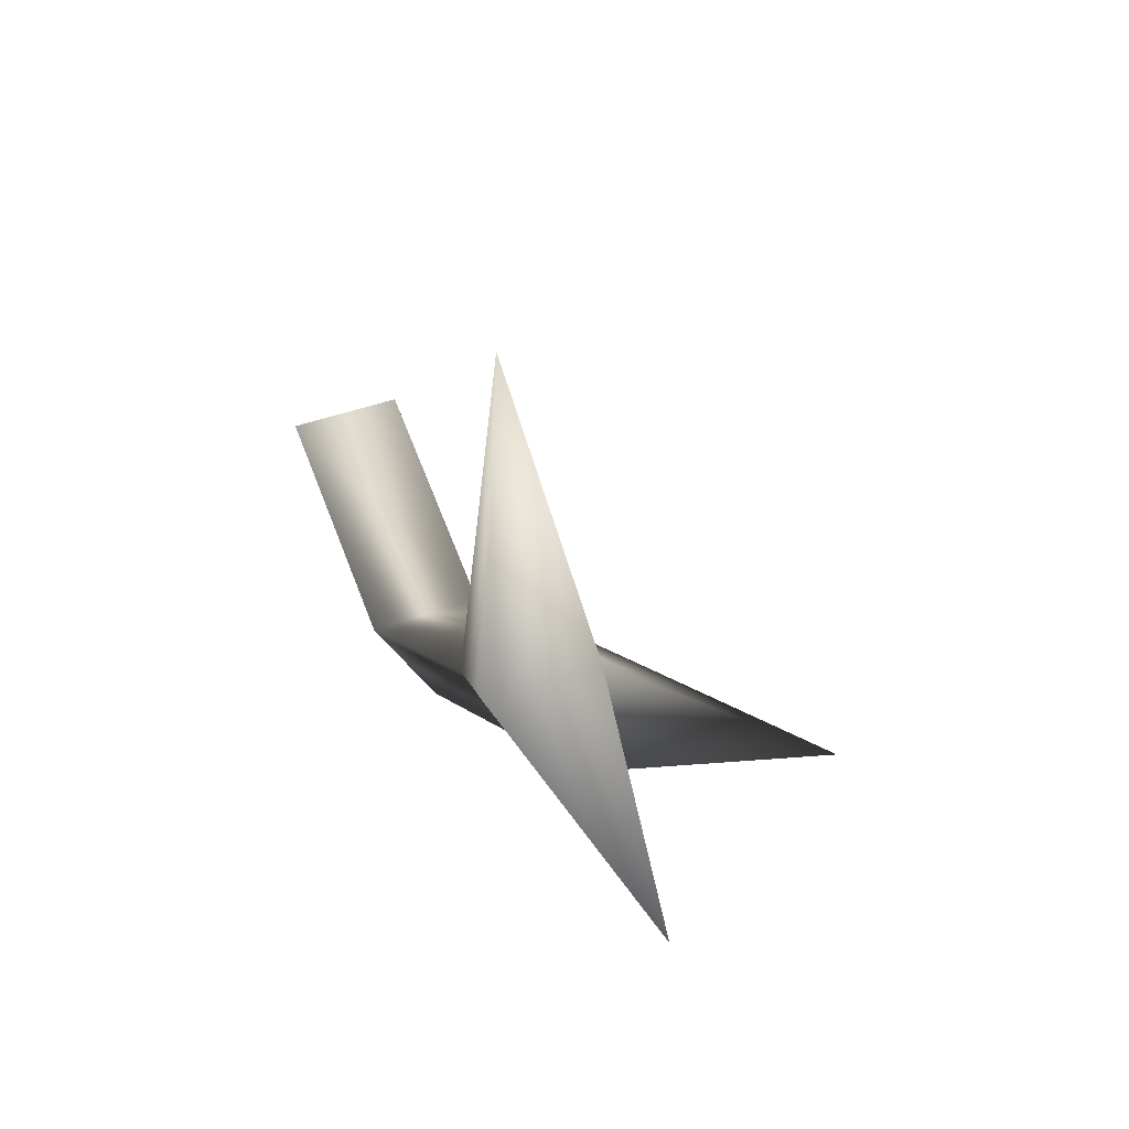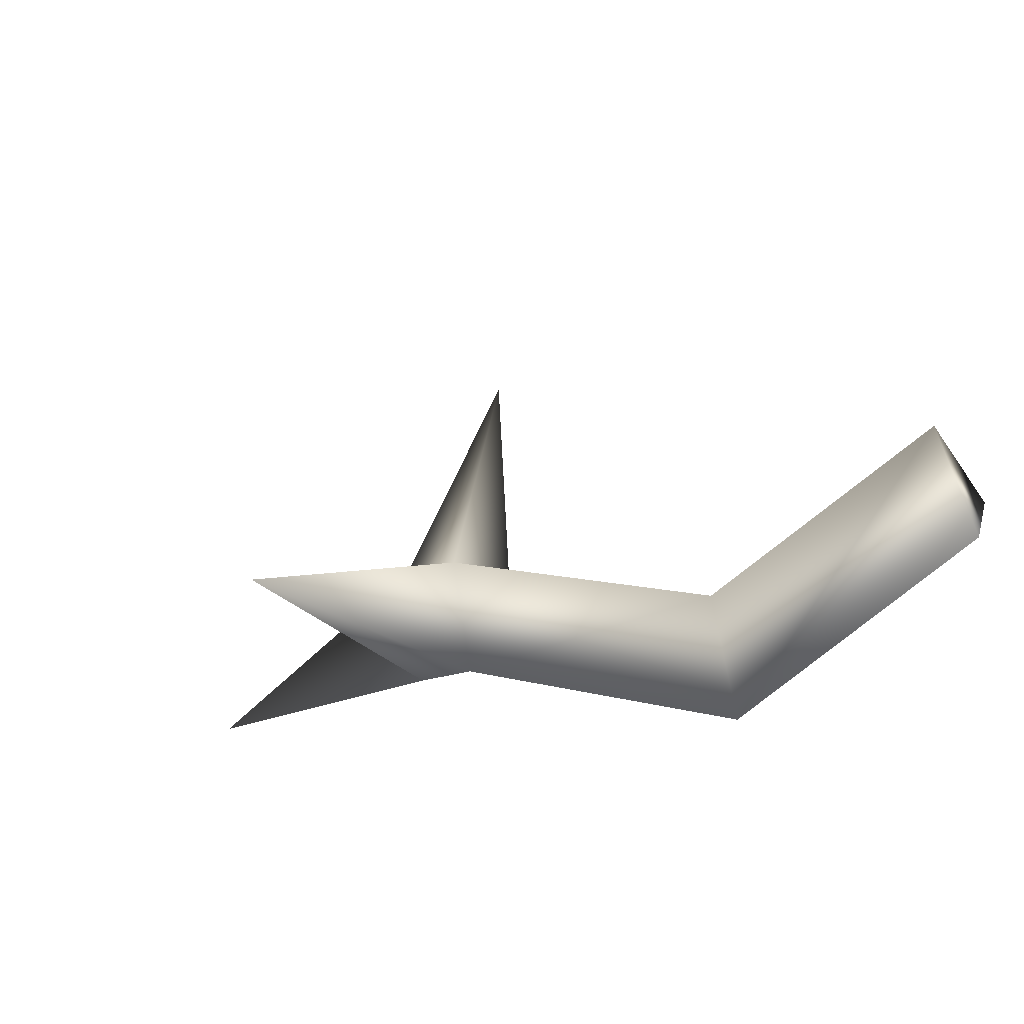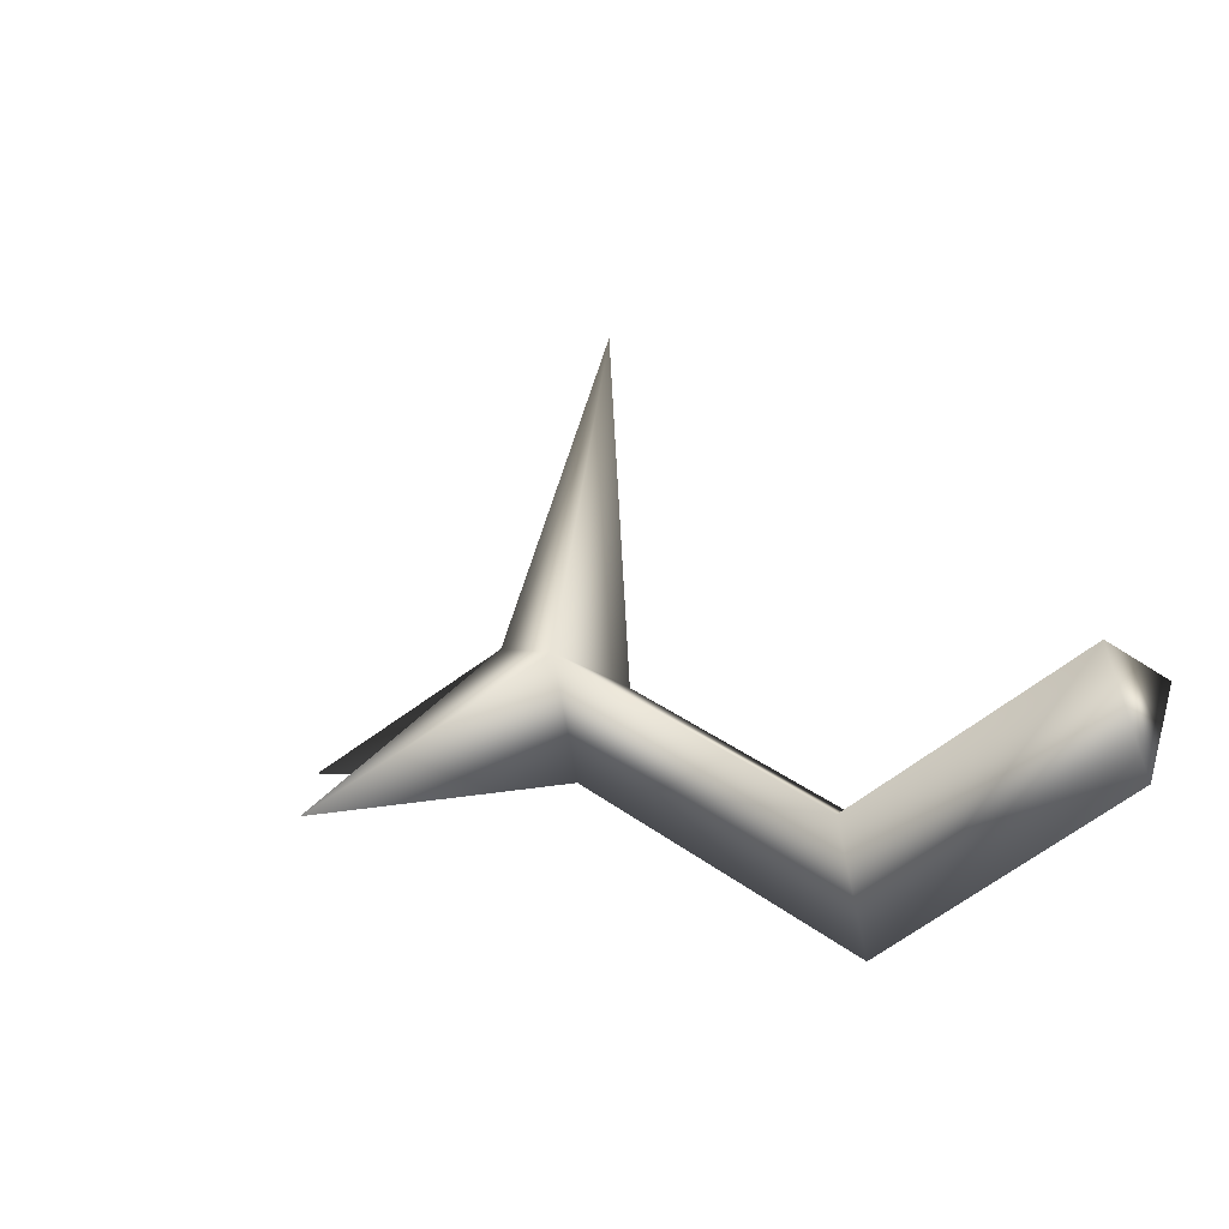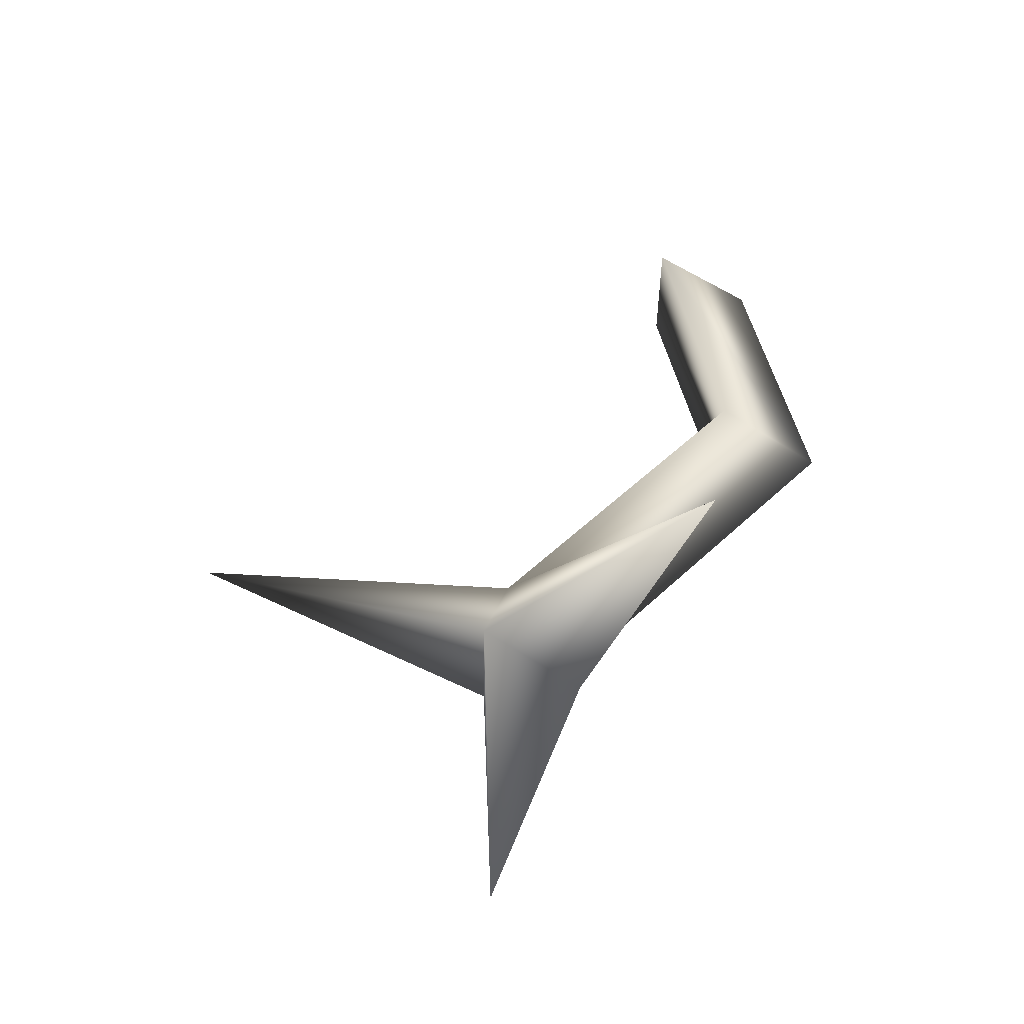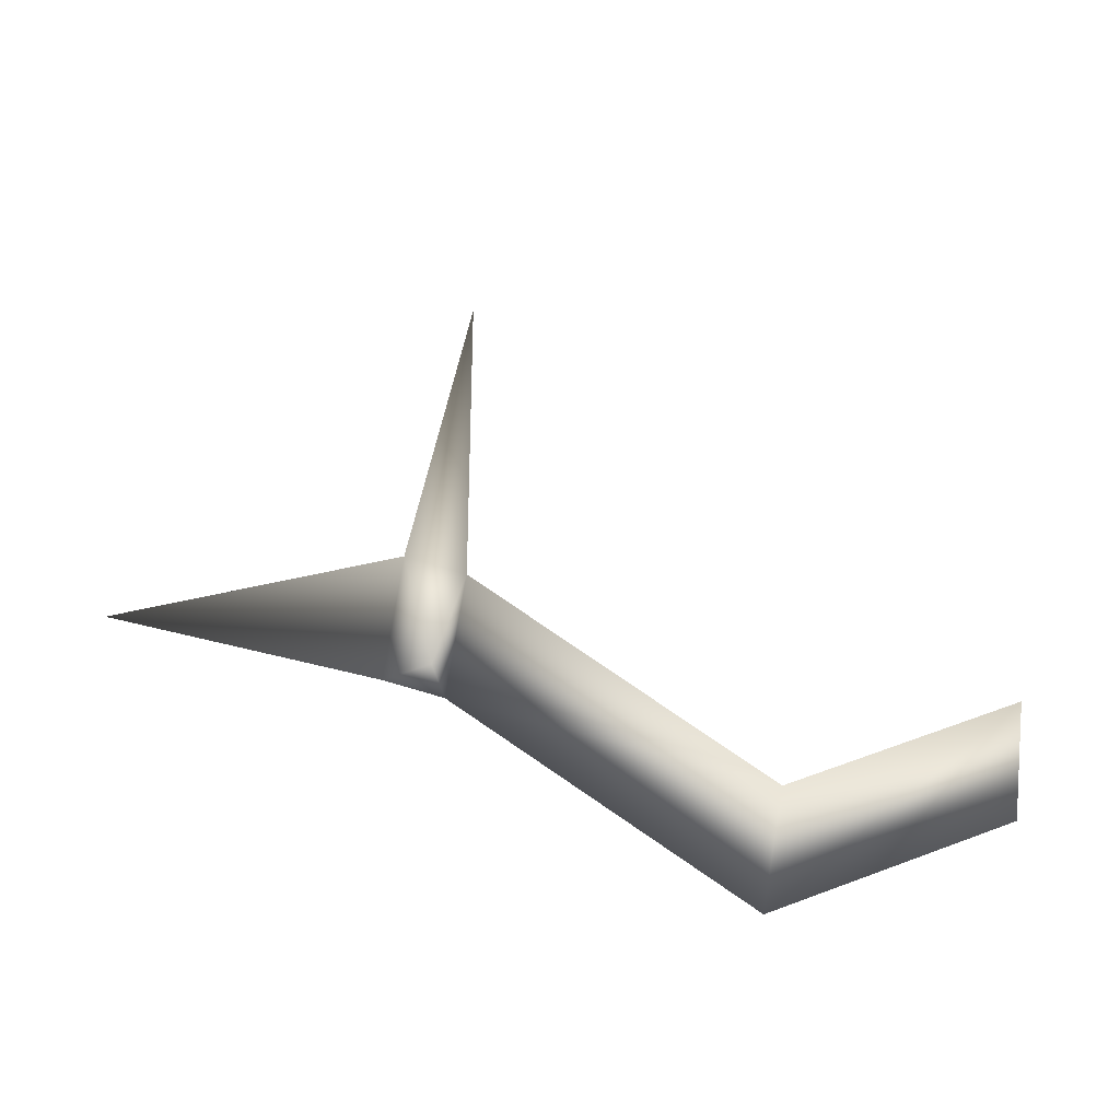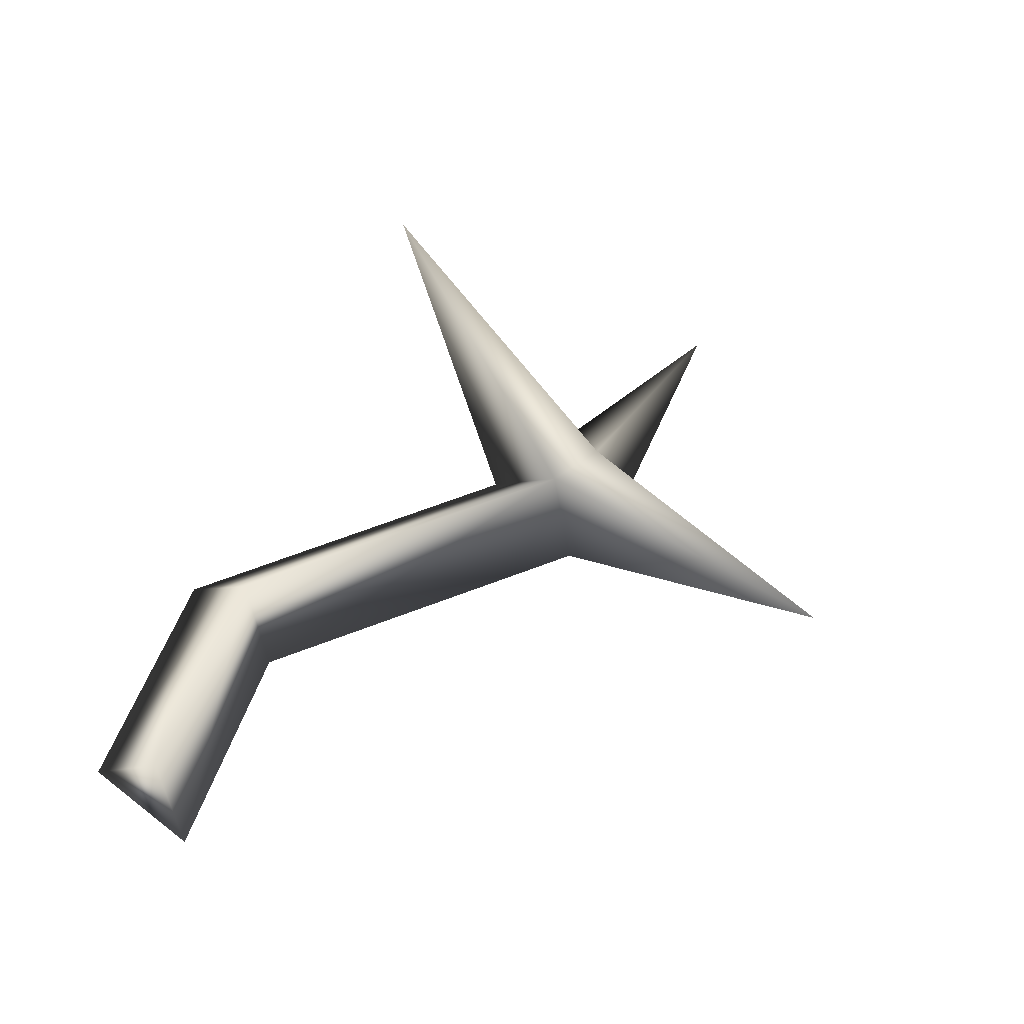
<metadata>
{"format":"obj","ext":"obj","renderer":"f3d","projection":"perspective","resolution":1024,"background":"white","views":[{"elev":40.1,"azim":-94.5,"up":"+Y"},{"elev":-44.5,"azim":49.8,"up":"+Y"},{"elev":-19.1,"azim":54.9,"up":"+Y"},{"elev":66.7,"azim":-80.1,"up":"+Z"},{"elev":-24.2,"azim":8.7,"up":"+Y"},{"elev":24.9,"azim":128.7,"up":"+Z"}]}
</metadata>
<code>
g E4
v -0.6392 1.025 -0.01053
v -0.4647 1.026 -0.02411
v -0.4808 1.094 -0.06333
v -0.6325 0.9526 0.0318
v -0.6154 1.028 0.06506
v -0.4569 1.097 0.01226
v -0.8377 1.162 0.04678
v -0.8334 1.092 0.08982
v -0.8139 1.165 0.1223
v -0.8732 1.102 0.102
v -0.8775 1.173 0.05894
v -1.048 1.136 0.1558
v -0.8536 1.176 0.1345
v -0.8218 1.394 0.07424
v -0.7982 1.031 0.301
g E4_0
f 3 2 1
f 4 1 2
f 6 3 5
f 1 5 3
f 2 6 4
f 5 4 6
f 1 4 7
f 8 7 4
f 5 1 9
f 7 9 1
f 4 5 8
f 9 8 5
f 12 11 10
f 12 13 11
f 12 10 13
f 6 2 3
f 10 11 8
f 7 8 11
f 11 14 7
f 13 14 11
f 9 14 13
f 7 14 9
f 13 15 9
f 10 15 13
f 8 15 10
f 9 15 8

</code>
